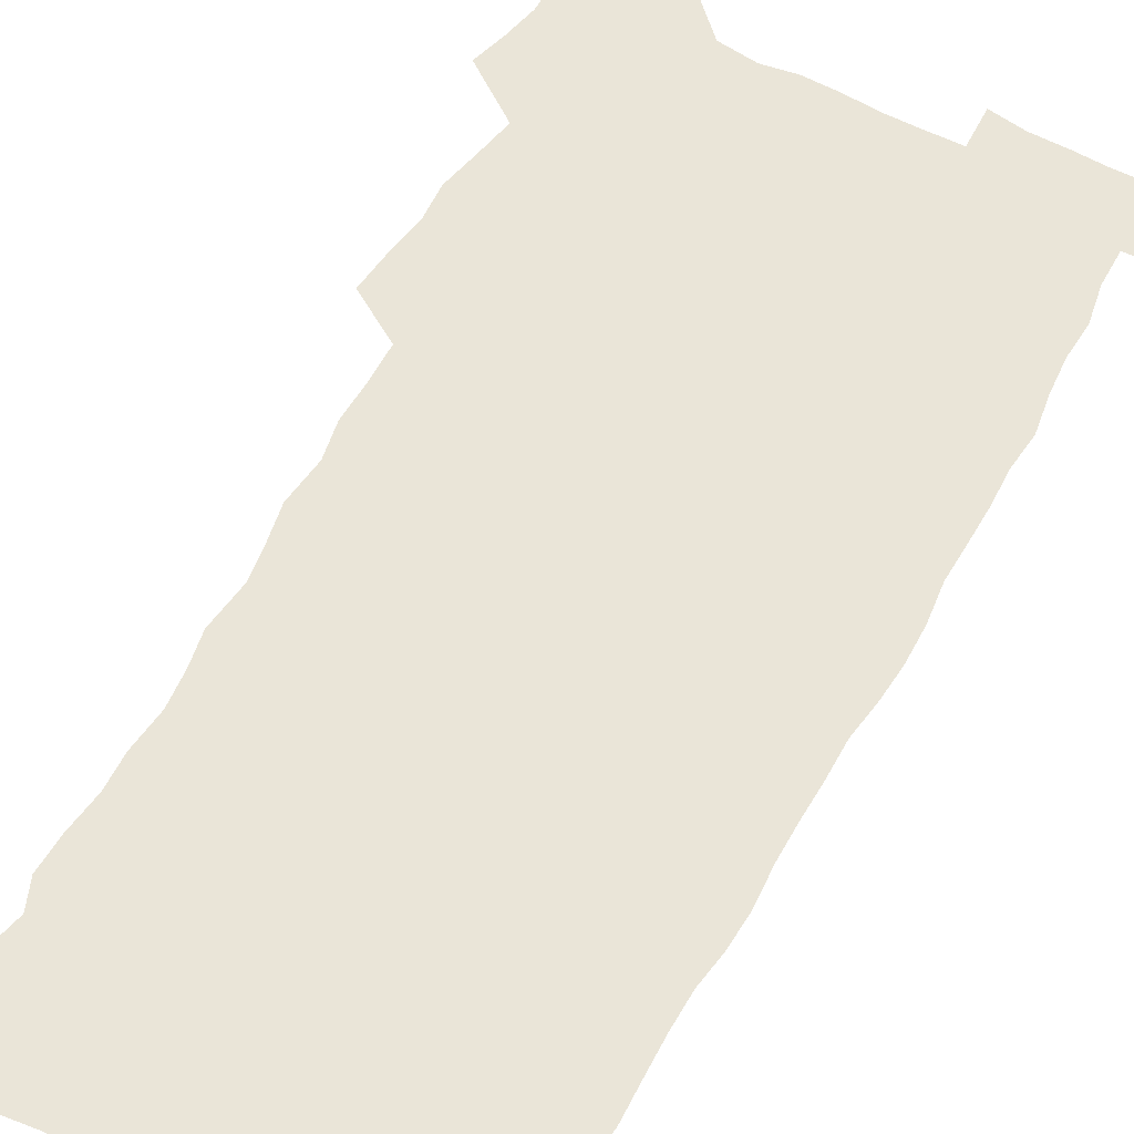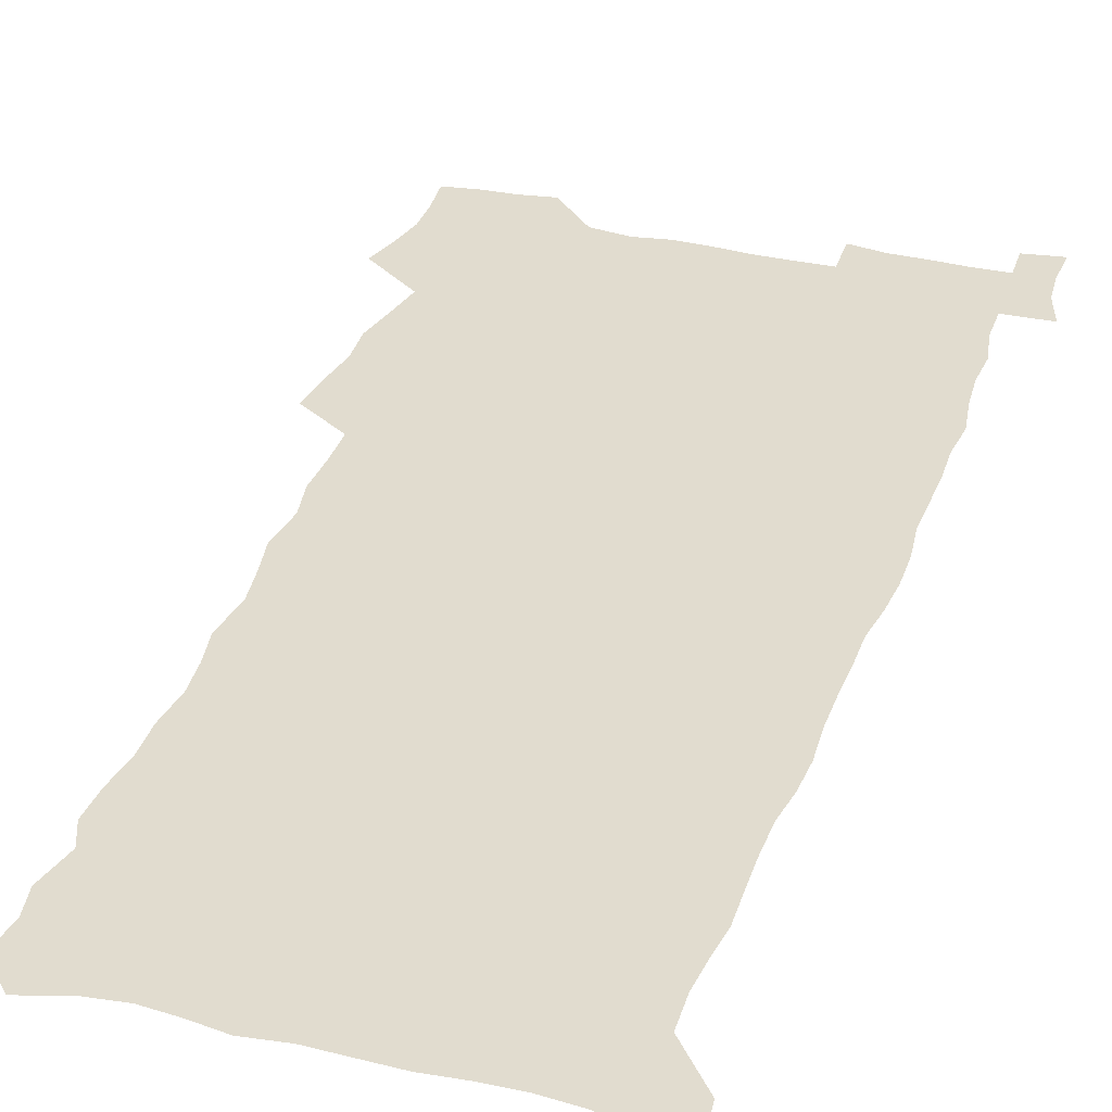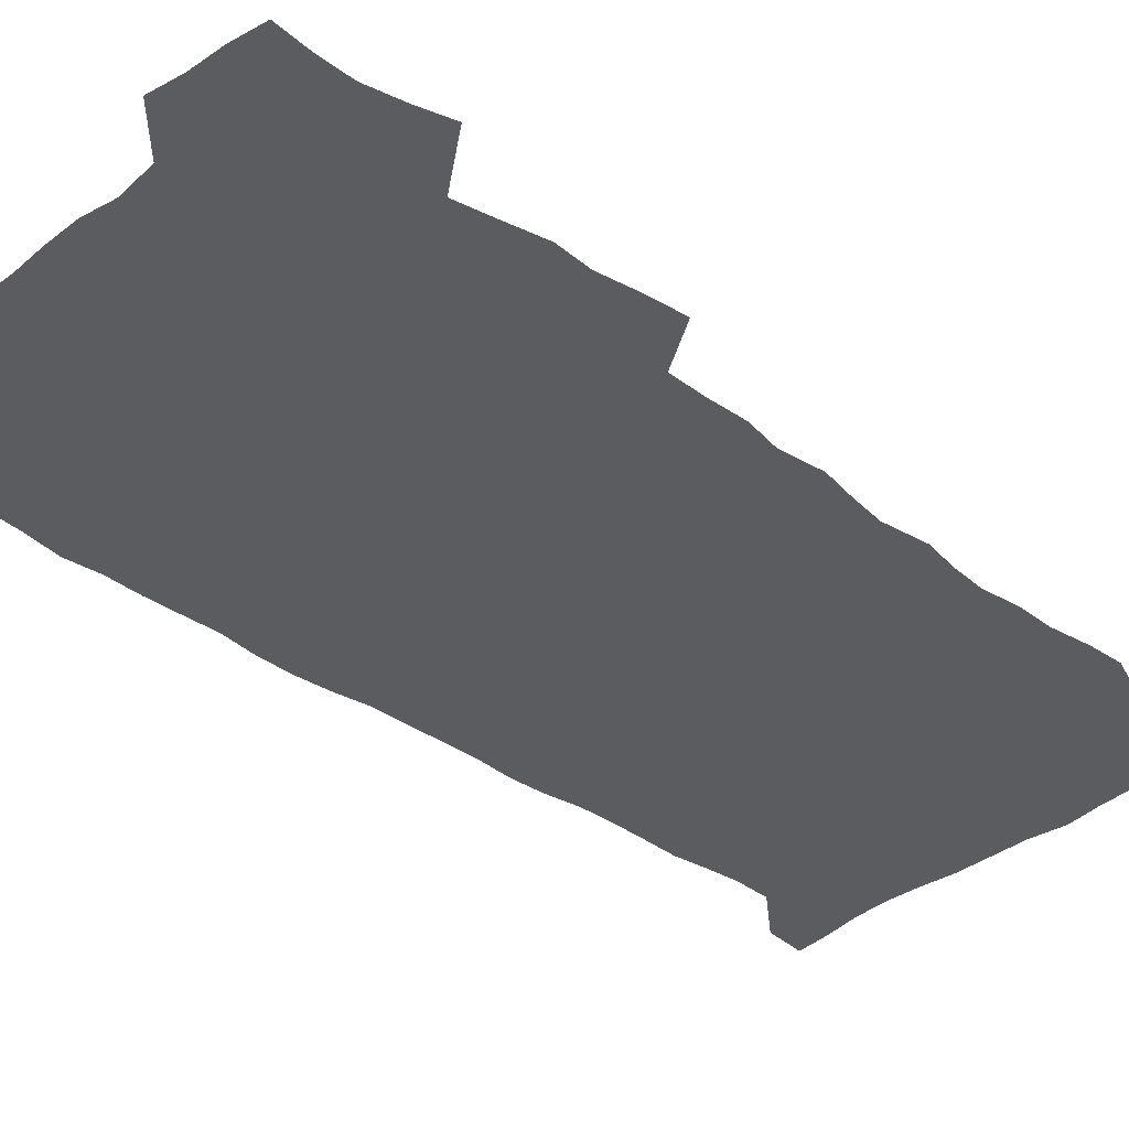
<metadata>
{"format":"obj","ext":"obj","renderer":"f3d","projection":"perspective","resolution":1024,"background":"white","views":[{"elev":59.2,"azim":28.3,"up":"+Z"},{"elev":34.4,"azim":17.8,"up":"+Z"},{"elev":-35.1,"azim":-135.0,"up":"+Z"}]}
</metadata>
<code>
v 457.3 526.3 0
v 461.6 540.6 0
v 464.9 555.1 0
v 465 569.6 0
v 463.7 584.9 0
v 469.8 428.4 0
v 471.7 444.9 0
v 474.6 461.5 0
v 473.8 476.9 0
v 477.4 493.1 0
v 480.8 509.2 0
v 480.9 523.9 0
v 478 539.4 0
v 483.1 553.5 0
v 480.9 569 0
v 477.9 586.9 0
v 491.4 150.2 0
v 493.6 166 0
v 491.4 178.5 0
v 495.7 196.5 0
v 491.3 208.1 0
v 492 223.2 0
v 494.4 239.7 0
v 494 254.4 0
v 496.1 271.2 0
v 494.8 286 0
v 492.4 300.2 0
v 495 319.4 0
v 493 334.4 0
v 490.4 349.3 0
v 492.7 367.6 0
v 490 382.9 0
v 490.8 399.4 0
v 490.7 415.3 0
v 493.6 432.5 0
v 493.2 447.7 0
v 495.2 463.5 0
v 495.4 478.5 0
v 495.3 493.6 0
v 497.7 509.1 0
v 497.5 524 0
v 498.3 538.6 0
v 497.1 554.2 0
v 495.2 570.2 0
v 492.7 587.5 0
v 503.7 137 0
v 509.9 157.4 0
v 513.8 175.1 0
v 511.9 187.9 0
v 513.5 204 0
v 513.9 219.1 0
v 516.4 235.9 0
v 517 251.2 0
v 516.5 265.7 0
v 514.9 279.5 0
v 514.2 294.4 0
v 511.1 307.9 0
v 511.6 324.4 0
v 511.9 340.6 0
v 511.2 356.2 0
v 511.3 372.3 0
v 512.5 388.7 0
v 512.7 403.9 0
v 509.4 418.3 0
v 510.8 434.2 0
v 512.2 449.9 0
v 512.2 464.5 0
v 510.5 479.2 0
v 512.8 494.3 0
v 513.4 509.1 0
v 514.2 523.6 0
v 513.5 538.6 0
v 512 554.2 0
v 510.1 570.3 0
v 506.9 589.7 0
v 520.9 142.4 0
v 524.9 160.2 0
v 529.1 179.7 0
v 528.2 193.1 0
v 530.2 209.8 0
v 531.6 225.9 0
v 532.1 240.9 0
v 532.3 255.9 0
v 532 270.5 0
v 531.2 284.9 0
v 530.4 299.6 0
v 530 314.8 0
v 529.9 330.2 0
v 529.4 345.2 0
v 528.5 360.1 0
v 528.3 375.5 0
v 528.4 390.9 0
v 528.2 406 0
v 527.5 420.9 0
v 527.7 436 0
v 527.1 450.6 0
v 527.5 465.4 0
v 530.3 480.6 0
v 529.3 494.8 0
v 529.3 509.2 0
v 529.2 523.6 0
v 529.3 537.9 0
v 527.7 553.4 0
v 524.4 571.9 0
v 536 144.1 0
v 540.2 163.4 0
v 542.8 181.4 0
v 545.8 200.2 0
v 546.4 215.2 0
v 546.9 230.2 0
v 547 244.8 0
v 546.6 259 0
v 546.2 273.4 0
v 546 288.3 0
v 545.4 302.9 0
v 545.6 318.4 0
v 544.6 332.5 0
v 544.2 347.5 0
v 543.8 362.2 0
v 544.3 378.2 0
v 543.4 392.4 0
v 544.8 408.5 0
v 544 422.7 0
v 544.2 437.5 0
v 544.6 452.2 0
v 544.7 466.6 0
v 544.5 480.9 0
v 544.4 495.1 0
v 544.4 509.2 0
v 543.9 523.5 0
v 545 537.2 0
v 542.5 553.8 0
v 540.9 569.8 0
v 550.3 142.9 0
v 553.9 162.3 0
v 557.5 184.1 0
v 559.8 203 0
v 560.2 217.4 0
v 561 233 0
v 560.6 246.8 0
v 560.7 261.6 0
v 560.4 276 0
v 559.7 290.2 0
v 559.9 305.6 0
v 559.1 319.6 0
v 559.1 334.7 0
v 558.8 349.3 0
v 557.9 363 0
v 558.6 379.2 0
v 558.5 393.9 0
v 559.1 409.2 0
v 558.9 423.6 0
v 558.6 437.8 0
v 559.2 452.6 0
v 559.1 466.8 0
v 559.1 481.1 0
v 559 495.3 0
v 559 509.4 0
v 558.7 523.5 0
v 559 537.2 0
v 557.7 552.6 0
v 555.2 572 0
v 564.8 140.8 0
v 569.6 166.7 0
v 571.1 183.9 0
v 572.7 202.5 0
v 574.3 221.1 0
v 574.4 234.8 0
v 574.1 248.3 0
v 574.1 262.7 0
v 574.1 277.7 0
v 573.9 292.3 0
v 573.6 306.9 0
v 573.7 322 0
v 573.3 336.3 0
v 572.3 350 0
v 573.5 366.4 0
v 573.6 381.2 0
v 573.4 395.3 0
v 573.5 409.9 0
v 573.4 424.2 0
v 573.4 438.6 0
v 573.8 453.2 0
v 573.2 467.3 0
v 573.4 481.4 0
v 573.7 495.6 0
v 573.5 509.6 0
v 573.2 523.7 0
v 572.9 538 0
v 572 553.5 0
v 570.2 571.7 0
v 580.9 142.8 0
v 584 167.7 0
v 585.3 185.7 0
v 586.3 203.4 0
v 586.9 219.2 0
v 587.3 235.3 0
v 587.4 249.1 0
v 587.4 262.9 0
v 587.6 279.3 0
v 587.2 292.7 0
v 587.3 308.1 0
v 587.2 322.3 0
v 587.4 337.8 0
v 587.1 352 0
v 587.3 366.8 0
v 587.2 380.8 0
v 587.5 395.8 0
v 587.5 410.1 0
v 587.5 424.5 0
v 587.5 438.6 0
v 587.6 453.3 0
v 587.8 467.5 0
v 587.6 481.6 0
v 587.7 495.7 0
v 587.8 509.7 0
v 587.6 523.8 0
v 587.3 538.1 0
v 586.6 553.6 0
v 585.6 570.6 0
v 596.6 142.5 0
v 598.1 166.3 0
v 599.2 187.4 0
v 599.6 203.1 0
v 600 218.7 0
v 599.8 235.8 0
v 600.7 248 0
v 600.7 262.7 0
v 600.7 279.1 0
v 600.7 293.2 0
v 600.8 307.4 0
v 600.8 322 0
v 600.8 338.8 0
v 600.9 352.1 0
v 601.2 367.6 0
v 601.3 381.8 0
v 601.5 395.7 0
v 601.5 410.2 0
v 601.6 424.4 0
v 601.5 438.6 0
v 601.7 453.6 0
v 601.8 467.6 0
v 601.8 481.7 0
v 601.8 495.8 0
v 601.9 510 0
v 601.8 523.9 0
v 601.6 537.7 0
v 601.1 554.7 0
v 600.6 570.6 0
v 612.2 142.2 0
v 612.5 163.8 0
v 612.9 185.9 0
v 613 203.6 0
v 613.3 217.9 0
v 613.4 233.5 0
v 613.7 249.2 0
v 613.9 262.3 0
v 613.8 279.2 0
v 614 293.2 0
v 614.4 307.1 0
v 614.4 322.3 0
v 614.5 337.5 0
v 614.6 353 0
v 615 366.9 0
v 615.4 380.8 0
v 615.3 395.9 0
v 615.6 409.9 0
v 615.7 424.2 0
v 615.6 439.1 0
v 615.9 453.3 0
v 615.9 467.5 0
v 616.1 481.7 0
v 616.4 496 0
v 616.1 510.4 0
v 616.1 524.5 0
v 615.8 538.6 0
v 615.9 553.8 0
v 615.5 570.9 0
v 615.2 588.3 0
v 627.6 143.6 0
v 626.9 168 0
v 627.1 183.2 0
v 626.1 203.2 0
v 626.7 217.2 0
v 627.2 231.5 0
v 627.1 247.5 0
v 627.1 263 0
v 627.4 277.5 0
v 628 291.2 0
v 628.1 306.2 0
v 628.3 321.4 0
v 628.2 337.1 0
v 628.2 352.1 0
v 628.7 366.3 0
v 629.4 380.4 0
v 629.6 395 0
v 629.6 409.6 0
v 630.1 423.8 0
v 630.9 437.9 0
v 630.1 453.2 0
v 630 467.4 0
v 630.4 481.6 0
v 630.7 496 0
v 630.7 510.4 0
v 630.6 524.8 0
v 630.5 539.2 0
v 630.5 553.9 0
v 630.8 569.3 0
v 630.8 585.9 0
v 642.8 144.2 0
v 641 166.5 0
v 640.9 182.4 0
v 640.7 199 0
v 640.9 214.3 0
v 641 229.5 0
v 640.7 245.5 0
v 642.4 258.9 0
v 641.5 275.5 0
v 641 291.7 0
v 641.6 305.6 0
v 642.5 319.6 0
v 642.6 334.8 0
v 644.4 348.7 0
v 643.2 364.7 0
v 644.3 378.7 0
v 645.5 393 0
v 644.7 408.4 0
v 644.7 423.1 0
v 645.1 437.7 0
v 644.6 452.6 0
v 646.2 466.8 0
v 645.2 481.6 0
v 645.6 496 0
v 645.7 510.5 0
v 645.6 525 0
v 645.4 539.6 0
v 645.5 554.4 0
v 645.5 569.2 0
v 645.7 585.8 0
v 657.9 143 0
v 654.6 166.1 0
v 655.3 180 0
v 655.7 195 0
v 655.2 211.3 0
v 655 227 0
v 655.7 241.7 0
v 656.4 256.4 0
v 656.3 272.1 0
v 657.2 286.7 0
v 657.9 301.4 0
v 656.9 317.4 0
v 659 331.2 0
v 659.9 345.8 0
v 658.2 362.5 0
v 659.9 376.5 0
v 660.9 391.3 0
v 660 406.9 0
v 660.2 421.7 0
v 661.2 436.3 0
v 660.9 451.3 0
v 662.3 465.9 0
v 661.3 481.1 0
v 661.1 495.8 0
v 661.2 510.4 0
v 662.2 525.4 0
v 661.2 540.3 0
v 660.8 555.2 0
v 660.2 569.6 0
v 660.5 585.1 0
v 673.5 140.2 0
v 670.8 160.4 0
v 670.4 176.1 0
v 670 191.9 0
v 671.5 205.8 0
v 673.4 219.7 0
v 673.1 235.3 0
v 672.9 250.9 0
v 673.4 266.1 0
v 675.7 280.1 0
v 676.7 295 0
v 675.8 311.3 0
v 676 326.7 0
v 676.7 342 0
v 676.8 357.7 0
v 679.1 372.3 0
v 680.5 387.2 0
v 680.4 402.8 0
v 678.7 419.1 0
v 679.4 434.2 0
v 679.9 449.5 0
v 679.5 464.8 0
v 681.2 479.8 0
v 678.9 495.4 0
v 677.9 510.4 0
v 679 525.4 0
v 676.3 541.2 0
v 676.4 556.3 0
v 675.5 570.6 0
v 675.4 585.4 0
v 675.1 600.1 0
v 688.4 138.4 0
v 686.7 156.1 0
v 696.5 556.9 0
v 691.6 572.3 0
v 690.6 586.6 0
v 691.6 602.6 0
f 11 12 1
f 1 12 2
f 12 13 2
f 2 13 3
f 13 14 3
f 3 14 4
f 14 15 4
f 4 15 5
f 15 16 5
f 34 35 6
f 6 35 7
f 35 36 7
f 7 36 8
f 36 37 8
f 8 37 9
f 37 38 9
f 9 38 10
f 38 39 10
f 10 39 11
f 39 40 11
f 11 40 12
f 40 41 12
f 12 41 13
f 41 42 13
f 13 42 14
f 42 43 14
f 14 43 15
f 43 44 15
f 15 44 16
f 44 45 16
f 46 47 17
f 17 47 18
f 47 48 18
f 18 48 19
f 48 49 19
f 19 49 20
f 49 50 20
f 20 50 21
f 50 51 21
f 21 51 22
f 51 52 22
f 22 52 23
f 52 53 23
f 23 53 24
f 53 54 24
f 24 54 25
f 54 55 25
f 25 55 26
f 55 56 26
f 26 56 27
f 56 57 27
f 27 57 28
f 57 58 28
f 28 58 29
f 58 59 29
f 29 59 30
f 59 60 30
f 30 60 31
f 60 61 31
f 31 61 32
f 61 62 32
f 32 62 33
f 62 63 33
f 33 63 34
f 63 64 34
f 34 64 35
f 64 65 35
f 35 65 36
f 65 66 36
f 36 66 37
f 66 67 37
f 37 67 38
f 67 68 38
f 38 68 39
f 68 69 39
f 39 69 40
f 69 70 40
f 40 70 41
f 70 71 41
f 41 71 42
f 71 72 42
f 42 72 43
f 72 73 43
f 43 73 44
f 73 74 44
f 44 74 45
f 74 75 45
f 46 76 47
f 76 77 47
f 47 77 48
f 77 78 48
f 48 78 49
f 78 79 49
f 49 79 50
f 79 80 50
f 50 80 51
f 80 81 51
f 51 81 52
f 81 82 52
f 52 82 53
f 82 83 53
f 53 83 54
f 83 84 54
f 54 84 55
f 84 85 55
f 55 85 56
f 85 86 56
f 56 86 57
f 86 87 57
f 57 87 58
f 87 88 58
f 58 88 59
f 88 89 59
f 59 89 60
f 89 90 60
f 60 90 61
f 90 91 61
f 61 91 62
f 91 92 62
f 62 92 63
f 92 93 63
f 63 93 64
f 93 94 64
f 64 94 65
f 94 95 65
f 65 95 66
f 95 96 66
f 66 96 67
f 96 97 67
f 67 97 68
f 97 98 68
f 68 98 69
f 98 99 69
f 69 99 70
f 99 100 70
f 70 100 71
f 100 101 71
f 71 101 72
f 101 102 72
f 72 102 73
f 102 103 73
f 73 103 74
f 103 104 74
f 74 104 75
f 76 105 77
f 105 106 77
f 77 106 78
f 106 107 78
f 78 107 79
f 107 108 79
f 79 108 80
f 108 109 80
f 80 109 81
f 109 110 81
f 81 110 82
f 110 111 82
f 82 111 83
f 111 112 83
f 83 112 84
f 112 113 84
f 84 113 85
f 113 114 85
f 85 114 86
f 114 115 86
f 86 115 87
f 115 116 87
f 87 116 88
f 116 117 88
f 88 117 89
f 117 118 89
f 89 118 90
f 118 119 90
f 90 119 91
f 119 120 91
f 91 120 92
f 120 121 92
f 92 121 93
f 121 122 93
f 93 122 94
f 122 123 94
f 94 123 95
f 123 124 95
f 95 124 96
f 124 125 96
f 96 125 97
f 125 126 97
f 97 126 98
f 126 127 98
f 98 127 99
f 127 128 99
f 99 128 100
f 128 129 100
f 100 129 101
f 129 130 101
f 101 130 102
f 130 131 102
f 102 131 103
f 131 132 103
f 103 132 104
f 132 133 104
f 105 134 106
f 134 135 106
f 106 135 107
f 135 136 107
f 107 136 108
f 136 137 108
f 108 137 109
f 137 138 109
f 109 138 110
f 138 139 110
f 110 139 111
f 139 140 111
f 111 140 112
f 140 141 112
f 112 141 113
f 141 142 113
f 113 142 114
f 142 143 114
f 114 143 115
f 143 144 115
f 115 144 116
f 144 145 116
f 116 145 117
f 145 146 117
f 117 146 118
f 146 147 118
f 118 147 119
f 147 148 119
f 119 148 120
f 148 149 120
f 120 149 121
f 149 150 121
f 121 150 122
f 150 151 122
f 122 151 123
f 151 152 123
f 123 152 124
f 152 153 124
f 124 153 125
f 153 154 125
f 125 154 126
f 154 155 126
f 126 155 127
f 155 156 127
f 127 156 128
f 156 157 128
f 128 157 129
f 157 158 129
f 129 158 130
f 158 159 130
f 130 159 131
f 159 160 131
f 131 160 132
f 160 161 132
f 132 161 133
f 161 162 133
f 134 163 135
f 163 164 135
f 135 164 136
f 164 165 136
f 136 165 137
f 165 166 137
f 137 166 138
f 166 167 138
f 138 167 139
f 167 168 139
f 139 168 140
f 168 169 140
f 140 169 141
f 169 170 141
f 141 170 142
f 170 171 142
f 142 171 143
f 171 172 143
f 143 172 144
f 172 173 144
f 144 173 145
f 173 174 145
f 145 174 146
f 174 175 146
f 146 175 147
f 175 176 147
f 147 176 148
f 176 177 148
f 148 177 149
f 177 178 149
f 149 178 150
f 178 179 150
f 150 179 151
f 179 180 151
f 151 180 152
f 180 181 152
f 152 181 153
f 181 182 153
f 153 182 154
f 182 183 154
f 154 183 155
f 183 184 155
f 155 184 156
f 184 185 156
f 156 185 157
f 185 186 157
f 157 186 158
f 186 187 158
f 158 187 159
f 187 188 159
f 159 188 160
f 188 189 160
f 160 189 161
f 189 190 161
f 161 190 162
f 190 191 162
f 163 192 164
f 192 193 164
f 164 193 165
f 193 194 165
f 165 194 166
f 194 195 166
f 166 195 167
f 195 196 167
f 167 196 168
f 196 197 168
f 168 197 169
f 197 198 169
f 169 198 170
f 198 199 170
f 170 199 171
f 199 200 171
f 171 200 172
f 200 201 172
f 172 201 173
f 201 202 173
f 173 202 174
f 202 203 174
f 174 203 175
f 203 204 175
f 175 204 176
f 204 205 176
f 176 205 177
f 205 206 177
f 177 206 178
f 206 207 178
f 178 207 179
f 207 208 179
f 179 208 180
f 208 209 180
f 180 209 181
f 209 210 181
f 181 210 182
f 210 211 182
f 182 211 183
f 211 212 183
f 183 212 184
f 212 213 184
f 184 213 185
f 213 214 185
f 185 214 186
f 214 215 186
f 186 215 187
f 215 216 187
f 187 216 188
f 216 217 188
f 188 217 189
f 217 218 189
f 189 218 190
f 218 219 190
f 190 219 191
f 219 220 191
f 192 221 193
f 221 222 193
f 193 222 194
f 222 223 194
f 194 223 195
f 223 224 195
f 195 224 196
f 224 225 196
f 196 225 197
f 225 226 197
f 197 226 198
f 226 227 198
f 198 227 199
f 227 228 199
f 199 228 200
f 228 229 200
f 200 229 201
f 229 230 201
f 201 230 202
f 230 231 202
f 202 231 203
f 231 232 203
f 203 232 204
f 232 233 204
f 204 233 205
f 233 234 205
f 205 234 206
f 234 235 206
f 206 235 207
f 235 236 207
f 207 236 208
f 236 237 208
f 208 237 209
f 237 238 209
f 209 238 210
f 238 239 210
f 210 239 211
f 239 240 211
f 211 240 212
f 240 241 212
f 212 241 213
f 241 242 213
f 213 242 214
f 242 243 214
f 214 243 215
f 243 244 215
f 215 244 216
f 244 245 216
f 216 245 217
f 245 246 217
f 217 246 218
f 246 247 218
f 218 247 219
f 247 248 219
f 219 248 220
f 248 249 220
f 221 250 222
f 250 251 222
f 222 251 223
f 251 252 223
f 223 252 224
f 252 253 224
f 224 253 225
f 253 254 225
f 225 254 226
f 254 255 226
f 226 255 227
f 255 256 227
f 227 256 228
f 256 257 228
f 228 257 229
f 257 258 229
f 229 258 230
f 258 259 230
f 230 259 231
f 259 260 231
f 231 260 232
f 260 261 232
f 232 261 233
f 261 262 233
f 233 262 234
f 262 263 234
f 234 263 235
f 263 264 235
f 235 264 236
f 264 265 236
f 236 265 237
f 265 266 237
f 237 266 238
f 266 267 238
f 238 267 239
f 267 268 239
f 239 268 240
f 268 269 240
f 240 269 241
f 269 270 241
f 241 270 242
f 270 271 242
f 242 271 243
f 271 272 243
f 243 272 244
f 272 273 244
f 244 273 245
f 273 274 245
f 245 274 246
f 274 275 246
f 246 275 247
f 275 276 247
f 247 276 248
f 276 277 248
f 248 277 249
f 277 278 249
f 250 280 251
f 280 281 251
f 251 281 252
f 281 282 252
f 252 282 253
f 282 283 253
f 253 283 254
f 283 284 254
f 254 284 255
f 284 285 255
f 255 285 256
f 285 286 256
f 256 286 257
f 286 287 257
f 257 287 258
f 287 288 258
f 258 288 259
f 288 289 259
f 259 289 260
f 289 290 260
f 260 290 261
f 290 291 261
f 261 291 262
f 291 292 262
f 262 292 263
f 292 293 263
f 263 293 264
f 293 294 264
f 264 294 265
f 294 295 265
f 265 295 266
f 295 296 266
f 266 296 267
f 296 297 267
f 267 297 268
f 297 298 268
f 268 298 269
f 298 299 269
f 269 299 270
f 299 300 270
f 270 300 271
f 300 301 271
f 271 301 272
f 301 302 272
f 272 302 273
f 302 303 273
f 273 303 274
f 303 304 274
f 274 304 275
f 304 305 275
f 275 305 276
f 305 306 276
f 276 306 277
f 306 307 277
f 277 307 278
f 307 308 278
f 278 308 279
f 308 309 279
f 280 310 281
f 310 311 281
f 281 311 282
f 311 312 282
f 282 312 283
f 312 313 283
f 283 313 284
f 313 314 284
f 284 314 285
f 314 315 285
f 285 315 286
f 315 316 286
f 286 316 287
f 316 317 287
f 287 317 288
f 317 318 288
f 288 318 289
f 318 319 289
f 289 319 290
f 319 320 290
f 290 320 291
f 320 321 291
f 291 321 292
f 321 322 292
f 292 322 293
f 322 323 293
f 293 323 294
f 323 324 294
f 294 324 295
f 324 325 295
f 295 325 296
f 325 326 296
f 296 326 297
f 326 327 297
f 297 327 298
f 327 328 298
f 298 328 299
f 328 329 299
f 299 329 300
f 329 330 300
f 300 330 301
f 330 331 301
f 301 331 302
f 331 332 302
f 302 332 303
f 332 333 303
f 303 333 304
f 333 334 304
f 304 334 305
f 334 335 305
f 305 335 306
f 335 336 306
f 306 336 307
f 336 337 307
f 307 337 308
f 337 338 308
f 308 338 309
f 338 339 309
f 310 340 311
f 340 341 311
f 311 341 312
f 341 342 312
f 312 342 313
f 342 343 313
f 313 343 314
f 343 344 314
f 314 344 315
f 344 345 315
f 315 345 316
f 345 346 316
f 316 346 317
f 346 347 317
f 317 347 318
f 347 348 318
f 318 348 319
f 348 349 319
f 319 349 320
f 349 350 320
f 320 350 321
f 350 351 321
f 321 351 322
f 351 352 322
f 322 352 323
f 352 353 323
f 323 353 324
f 353 354 324
f 324 354 325
f 354 355 325
f 325 355 326
f 355 356 326
f 326 356 327
f 356 357 327
f 327 357 328
f 357 358 328
f 328 358 329
f 358 359 329
f 329 359 330
f 359 360 330
f 330 360 331
f 360 361 331
f 331 361 332
f 361 362 332
f 332 362 333
f 362 363 333
f 333 363 334
f 363 364 334
f 334 364 335
f 364 365 335
f 335 365 336
f 365 366 336
f 336 366 337
f 366 367 337
f 337 367 338
f 367 368 338
f 338 368 339
f 368 369 339
f 340 370 341
f 370 371 341
f 341 371 342
f 371 372 342
f 342 372 343
f 372 373 343
f 343 373 344
f 373 374 344
f 344 374 345
f 374 375 345
f 345 375 346
f 375 376 346
f 346 376 347
f 376 377 347
f 347 377 348
f 377 378 348
f 348 378 349
f 378 379 349
f 349 379 350
f 379 380 350
f 350 380 351
f 380 381 351
f 351 381 352
f 381 382 352
f 352 382 353
f 382 383 353
f 353 383 354
f 383 384 354
f 354 384 355
f 384 385 355
f 355 385 356
f 385 386 356
f 356 386 357
f 386 387 357
f 357 387 358
f 387 388 358
f 358 388 359
f 388 389 359
f 359 389 360
f 389 390 360
f 360 390 361
f 390 391 361
f 361 391 362
f 391 392 362
f 362 392 363
f 392 393 363
f 363 393 364
f 393 394 364
f 364 394 365
f 394 395 365
f 365 395 366
f 395 396 366
f 366 396 367
f 396 397 367
f 367 397 368
f 397 398 368
f 368 398 369
f 398 399 369
f 370 401 371
f 401 402 371
f 371 402 372
f 397 403 398
f 403 404 398
f 398 404 399
f 404 405 399
f 399 405 400
f 405 406 400

</code>
